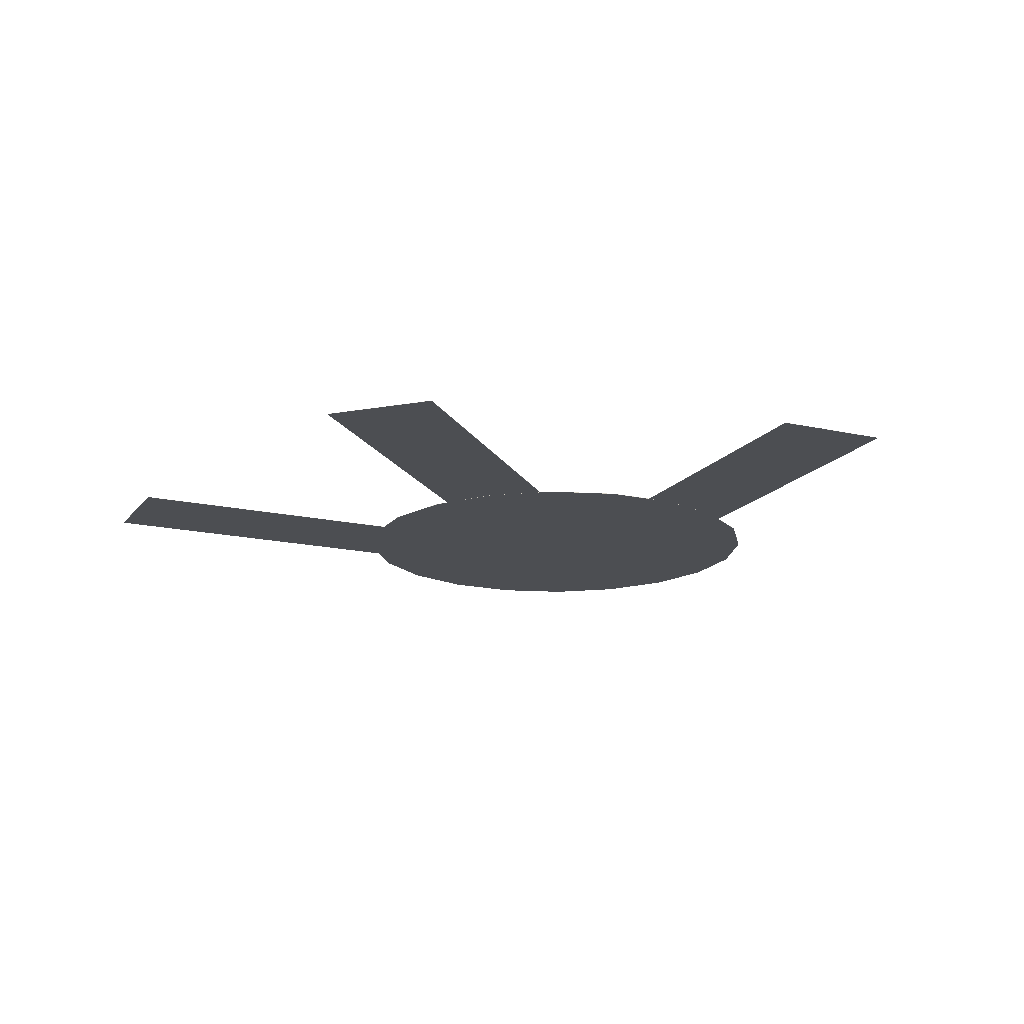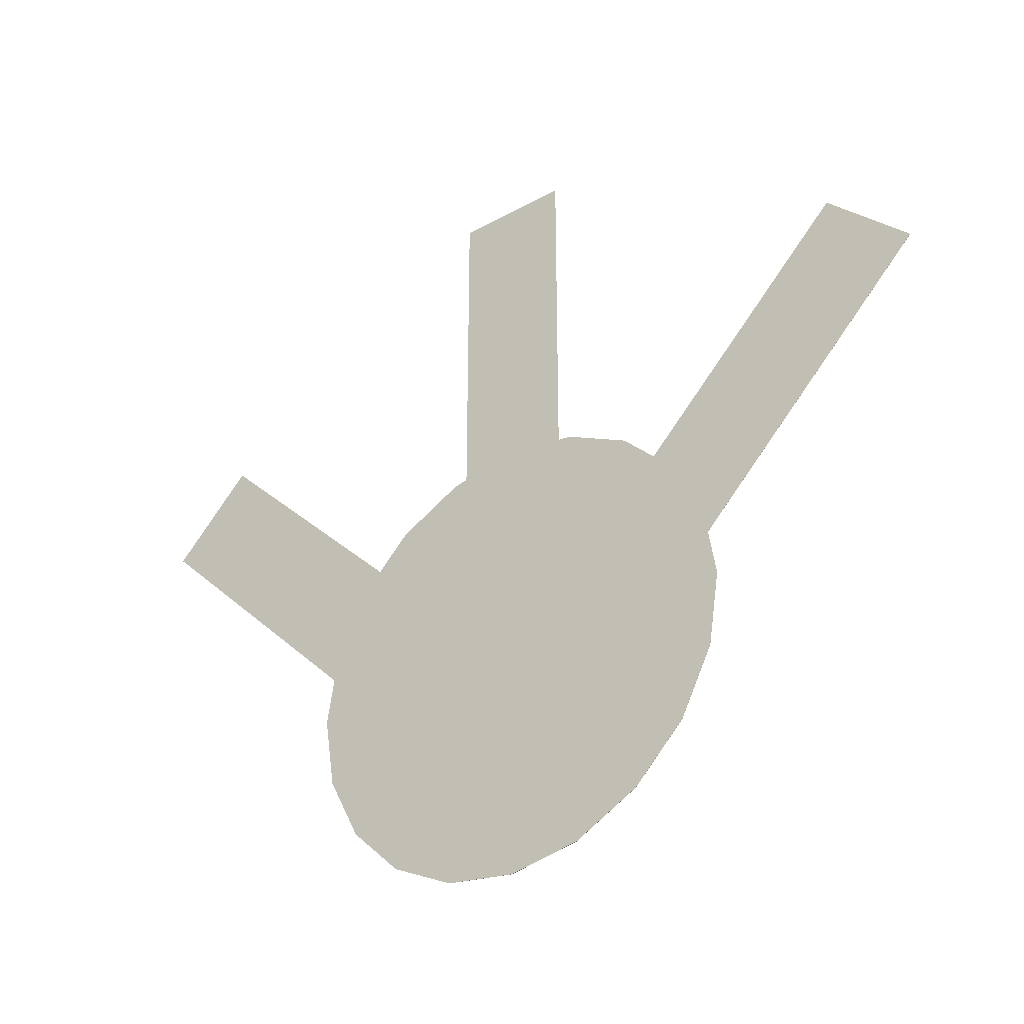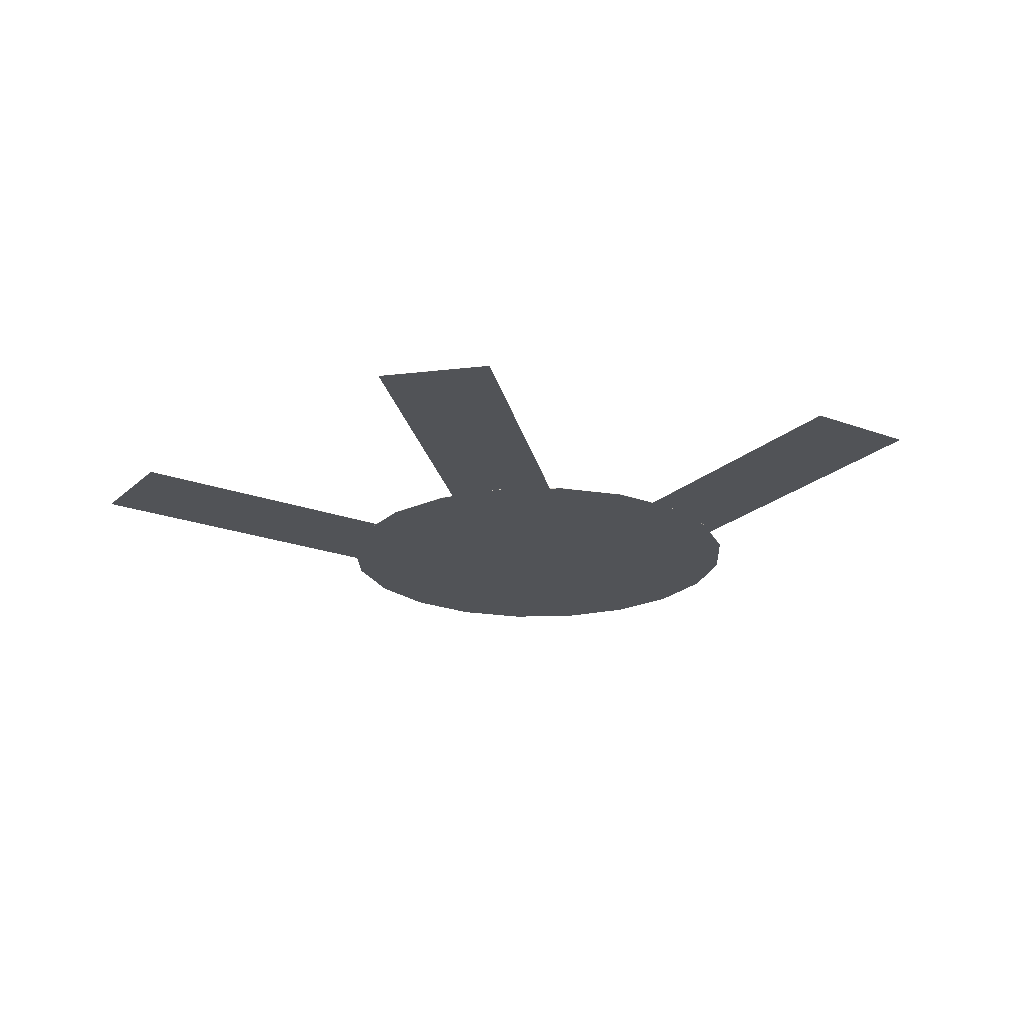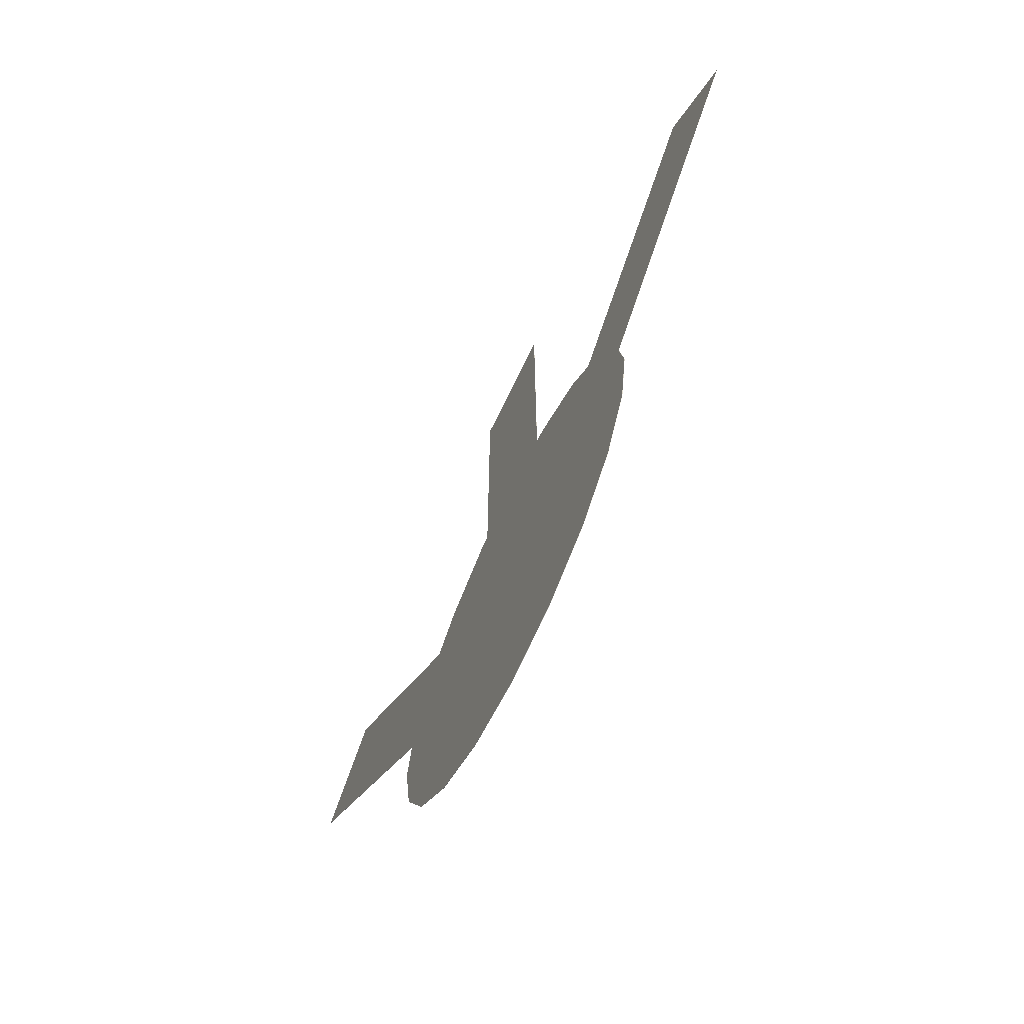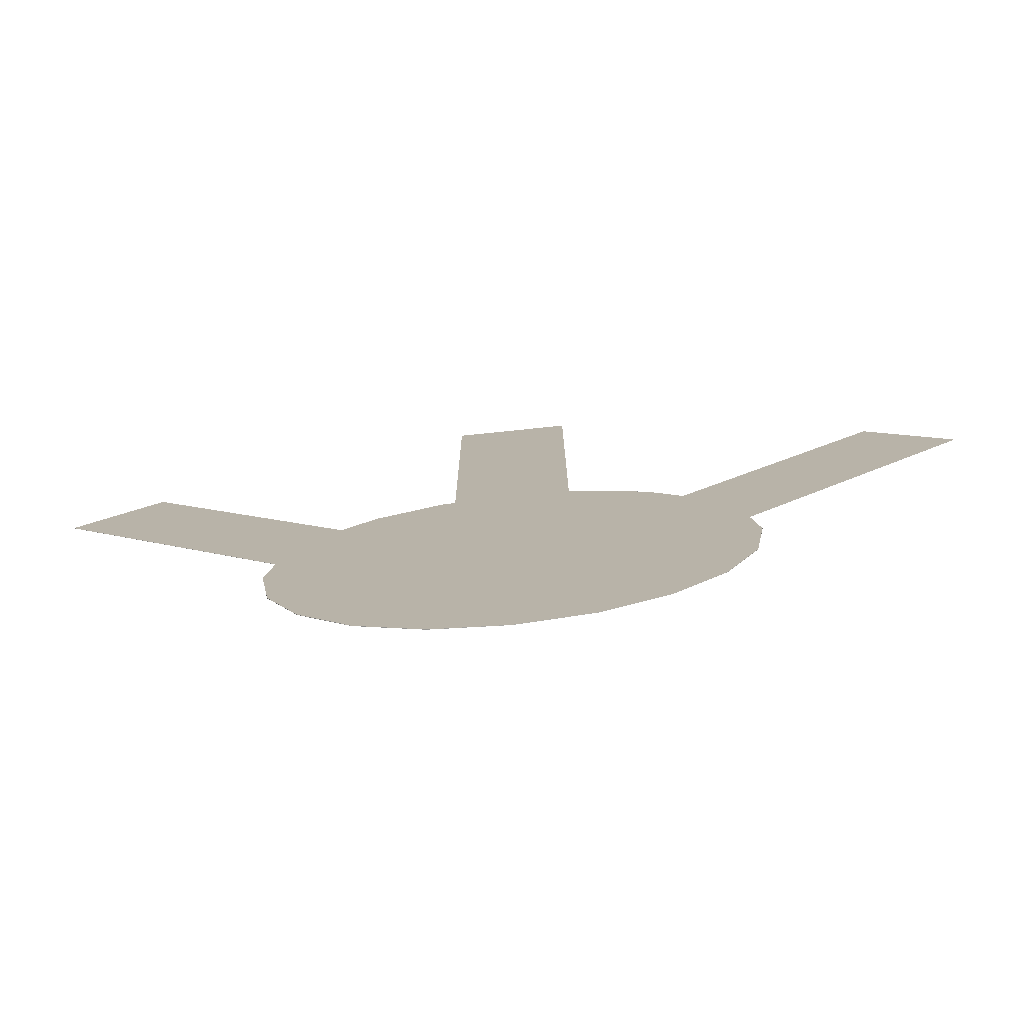
<metadata>
{"format":"obj","ext":"obj","renderer":"f3d","projection":"perspective","resolution":1024,"background":"white","views":[{"elev":-16.8,"azim":-159.8,"up":"+Z"},{"elev":-34.1,"azim":-142.9,"up":"+Y"},{"elev":-21.9,"azim":-168.3,"up":"+Z"},{"elev":-68.8,"azim":-115.7,"up":"+Y"},{"elev":-76.2,"azim":5.9,"up":"+Y"}]}
</metadata>
<code>
g Addon
g Cylinder
v -19.02 16.49 0.009999
v -16.18 22.07 0.009999
v -11.76 26.49 0.009998
v -6.18 29.33 0.009998
v 0 30.31 0.009998
v 6.18 29.33 0.009998
v 11.76 26.49 0.009998
v 16.18 22.07 0.009999
v 19.02 16.49 0.009999
v 20 10.31 0.01
v 19.02 4.13 0.01
v 16.18 -1.445 0.01
v 11.76 -5.87 0.01
v 6.18 -8.711 0.01
v 5.96e-07 -9.69 0.01
v -6.18 -8.711 0.01
v -11.76 -5.87 0.01
v -16.18 -1.445 0.01
v -19.02 4.13 0.01
v -20 10.31 0.01
v -19.02 16.49 -0.01
v -16.18 22.07 -0.01
v -11.76 26.49 -0.01
v -6.18 29.33 -0.01
v 0 30.31 -0.01
v 6.18 29.33 -0.01
v 11.76 26.49 -0.01
v 16.18 22.07 -0.01
v 19.02 16.49 -0.01
v 20 10.31 -0.01
v 19.02 4.13 -0.009999
v 16.18 -1.445 -0.009999
v 11.76 -5.87 -0.009998
v 6.18 -8.711 -0.009998
v 5.96e-07 -9.69 -0.009998
v -6.18 -8.711 -0.009998
v -11.76 -5.87 -0.009998
v -16.18 -1.445 -0.009999
v -19.02 4.13 -0.009999
v -20 10.31 -0.01
v 0 10.31 0.01
v 0 10.31 -0.01
v 20 10.31 0.01
v 20 10.31 -0.01
v -20 10.31 0.01
v -19.02 16.49 -0.01
v -19.02 16.49 0.009999
v -20 10.31 -0.01
v -16.18 22.07 0.009999
v -19.02 16.49 0.009999
v -11.76 26.49 0.009998
v -6.18 29.33 0.009998
v 0 30.31 0.009998
v 6.18 29.33 0.009998
v 11.76 26.49 0.009998
v 16.18 22.07 0.009999
v 19.02 16.49 0.009999
v 20 10.31 0.01
v 19.02 4.13 0.01
v 16.18 -1.445 0.01
v 11.76 -5.87 0.01
v 6.18 -8.711 0.01
v 5.96e-07 -9.69 0.01
v -6.18 -8.711 0.01
v -11.76 -5.87 0.01
v -16.18 -1.445 0.01
v -19.02 4.13 0.01
v -20 10.31 0.01
v -19.02 16.49 -0.01
v -16.18 22.07 -0.01
v -11.76 26.49 -0.01
v -6.18 29.33 -0.01
v 0 30.31 -0.01
v 6.18 29.33 -0.01
v 11.76 26.49 -0.01
v 16.18 22.07 -0.01
v 19.02 16.49 -0.01
v 20 10.31 -0.01
v 19.02 4.13 -0.009999
v 16.18 -1.445 -0.009999
v 11.76 -5.87 -0.009998
v 6.18 -8.711 -0.009998
v 5.96e-07 -9.69 -0.009998
v -6.18 -8.711 -0.009998
v -11.76 -5.87 -0.009998
v -16.18 -1.445 -0.009999
v -19.02 4.13 -0.009999
v -20 10.31 -0.01
f 1 22 2
f 1 21 22
f 2 22 23
f 2 23 3
f 3 23 24
f 3 24 4
f 4 24 25
f 4 25 5
f 5 25 26
f 5 26 6
f 6 26 27
f 6 27 7
f 7 27 28
f 7 28 8
f 8 28 29
f 8 29 9
f 9 29 30
f 9 30 10
f 43 31 11
f 43 44 31
f 11 31 32
f 11 32 12
f 12 32 33
f 12 33 13
f 13 33 34
f 13 34 14
f 14 34 35
f 14 35 15
f 15 35 36
f 15 36 16
f 16 36 37
f 16 37 17
f 17 37 38
f 17 38 18
f 18 38 39
f 18 39 19
f 19 39 40
f 19 40 20
f 45 46 47
f 45 48 46
f 49 41 50
f 51 41 49
f 52 41 51
f 53 41 52
f 54 41 53
f 55 41 54
f 56 41 55
f 57 41 56
f 58 41 57
f 59 41 58
f 60 41 59
f 61 41 60
f 62 41 61
f 63 41 62
f 64 41 63
f 65 41 64
f 66 41 65
f 67 41 66
f 68 41 67
f 50 41 68
f 69 42 70
f 70 42 71
f 71 42 72
f 72 42 73
f 73 42 74
f 74 42 75
f 75 42 76
f 76 42 77
f 77 42 78
f 78 42 79
f 79 42 80
f 80 42 81
f 81 42 82
f 82 42 83
f 83 42 84
f 84 42 85
f 85 42 86
f 86 42 87
f 87 42 88
f 88 42 69
g Cube
v 5 27.91 -0.005
v -5 27.91 -0.005
v 5 57.91 -0.005
v -5 57.91 -0.005
v 5 57.91 0.005
v -5 57.91 0.005
v 5 27.91 0.005
v -5 27.91 0.005
v 5 57.91 -0.005
v -5 57.91 -0.005
v 5 57.91 0.005
v -5 57.91 0.005
v 5 27.91 0.005
v -5 27.91 -0.005
v -5 27.91 0.005
v 5 27.91 -0.005
v -5 27.91 -0.005
v -5 57.91 0.005
v -5 27.91 0.005
v -5 57.91 -0.005
v 5 27.91 0.005
v 5 57.91 -0.005
v 5 27.91 -0.005
v 5 57.91 0.005
f 89 92 90
f 89 91 92
f 97 94 98
f 97 93 94
f 99 96 100
f 99 95 96
f 101 102 103
f 101 104 102
f 105 106 107
f 105 108 106
f 109 110 111
f 109 112 110
g Cube
v -11.36 20.44 -0.005
v -18.43 13.37 -0.005
v -32.57 41.65 -0.005
v -39.64 34.58 -0.005
v -32.57 41.65 0.005
v -39.64 34.58 0.005
v -11.36 20.44 0.005
v -18.43 13.37 0.005
v -32.57 41.65 -0.005
v -39.64 34.58 -0.005
v -32.57 41.65 0.005
v -39.64 34.58 0.005
v -11.36 20.44 0.005
v -18.43 13.37 -0.005
v -18.43 13.37 0.005
v -11.36 20.44 -0.005
v -18.43 13.37 -0.005
v -39.64 34.58 0.005
v -18.43 13.37 0.005
v -39.64 34.58 -0.005
v -11.36 20.44 0.005
v -32.57 41.65 -0.005
v -11.36 20.44 -0.005
v -32.57 41.65 0.005
f 113 116 114
f 113 115 116
f 121 118 122
f 121 117 118
f 123 120 124
f 123 119 120
f 125 126 127
f 125 128 126
f 129 130 131
f 129 132 130
f 133 134 135
f 133 136 134
g Cube
v 18.43 13.37 -0.005
v 11.36 20.44 -0.005
v 39.64 34.58 -0.005
v 32.57 41.65 -0.005
v 39.64 34.58 0.005
v 32.57 41.65 0.005
v 18.43 13.37 0.005
v 11.36 20.44 0.005
v 39.64 34.58 -0.005
v 32.57 41.65 -0.005
v 39.64 34.58 0.005
v 32.57 41.65 0.005
v 18.43 13.37 0.005
v 11.36 20.44 -0.005
v 11.36 20.44 0.005
v 18.43 13.37 -0.005
v 11.36 20.44 -0.005
v 32.57 41.65 0.005
v 11.36 20.44 0.005
v 32.57 41.65 -0.005
v 18.43 13.37 0.005
v 39.64 34.58 -0.005
v 18.43 13.37 -0.005
v 39.64 34.58 0.005
f 137 140 138
f 137 139 140
f 145 142 146
f 145 141 142
f 147 144 148
f 147 143 144
f 149 150 151
f 149 152 150
f 153 154 155
f 153 156 154
f 157 158 159
f 157 160 158

</code>
